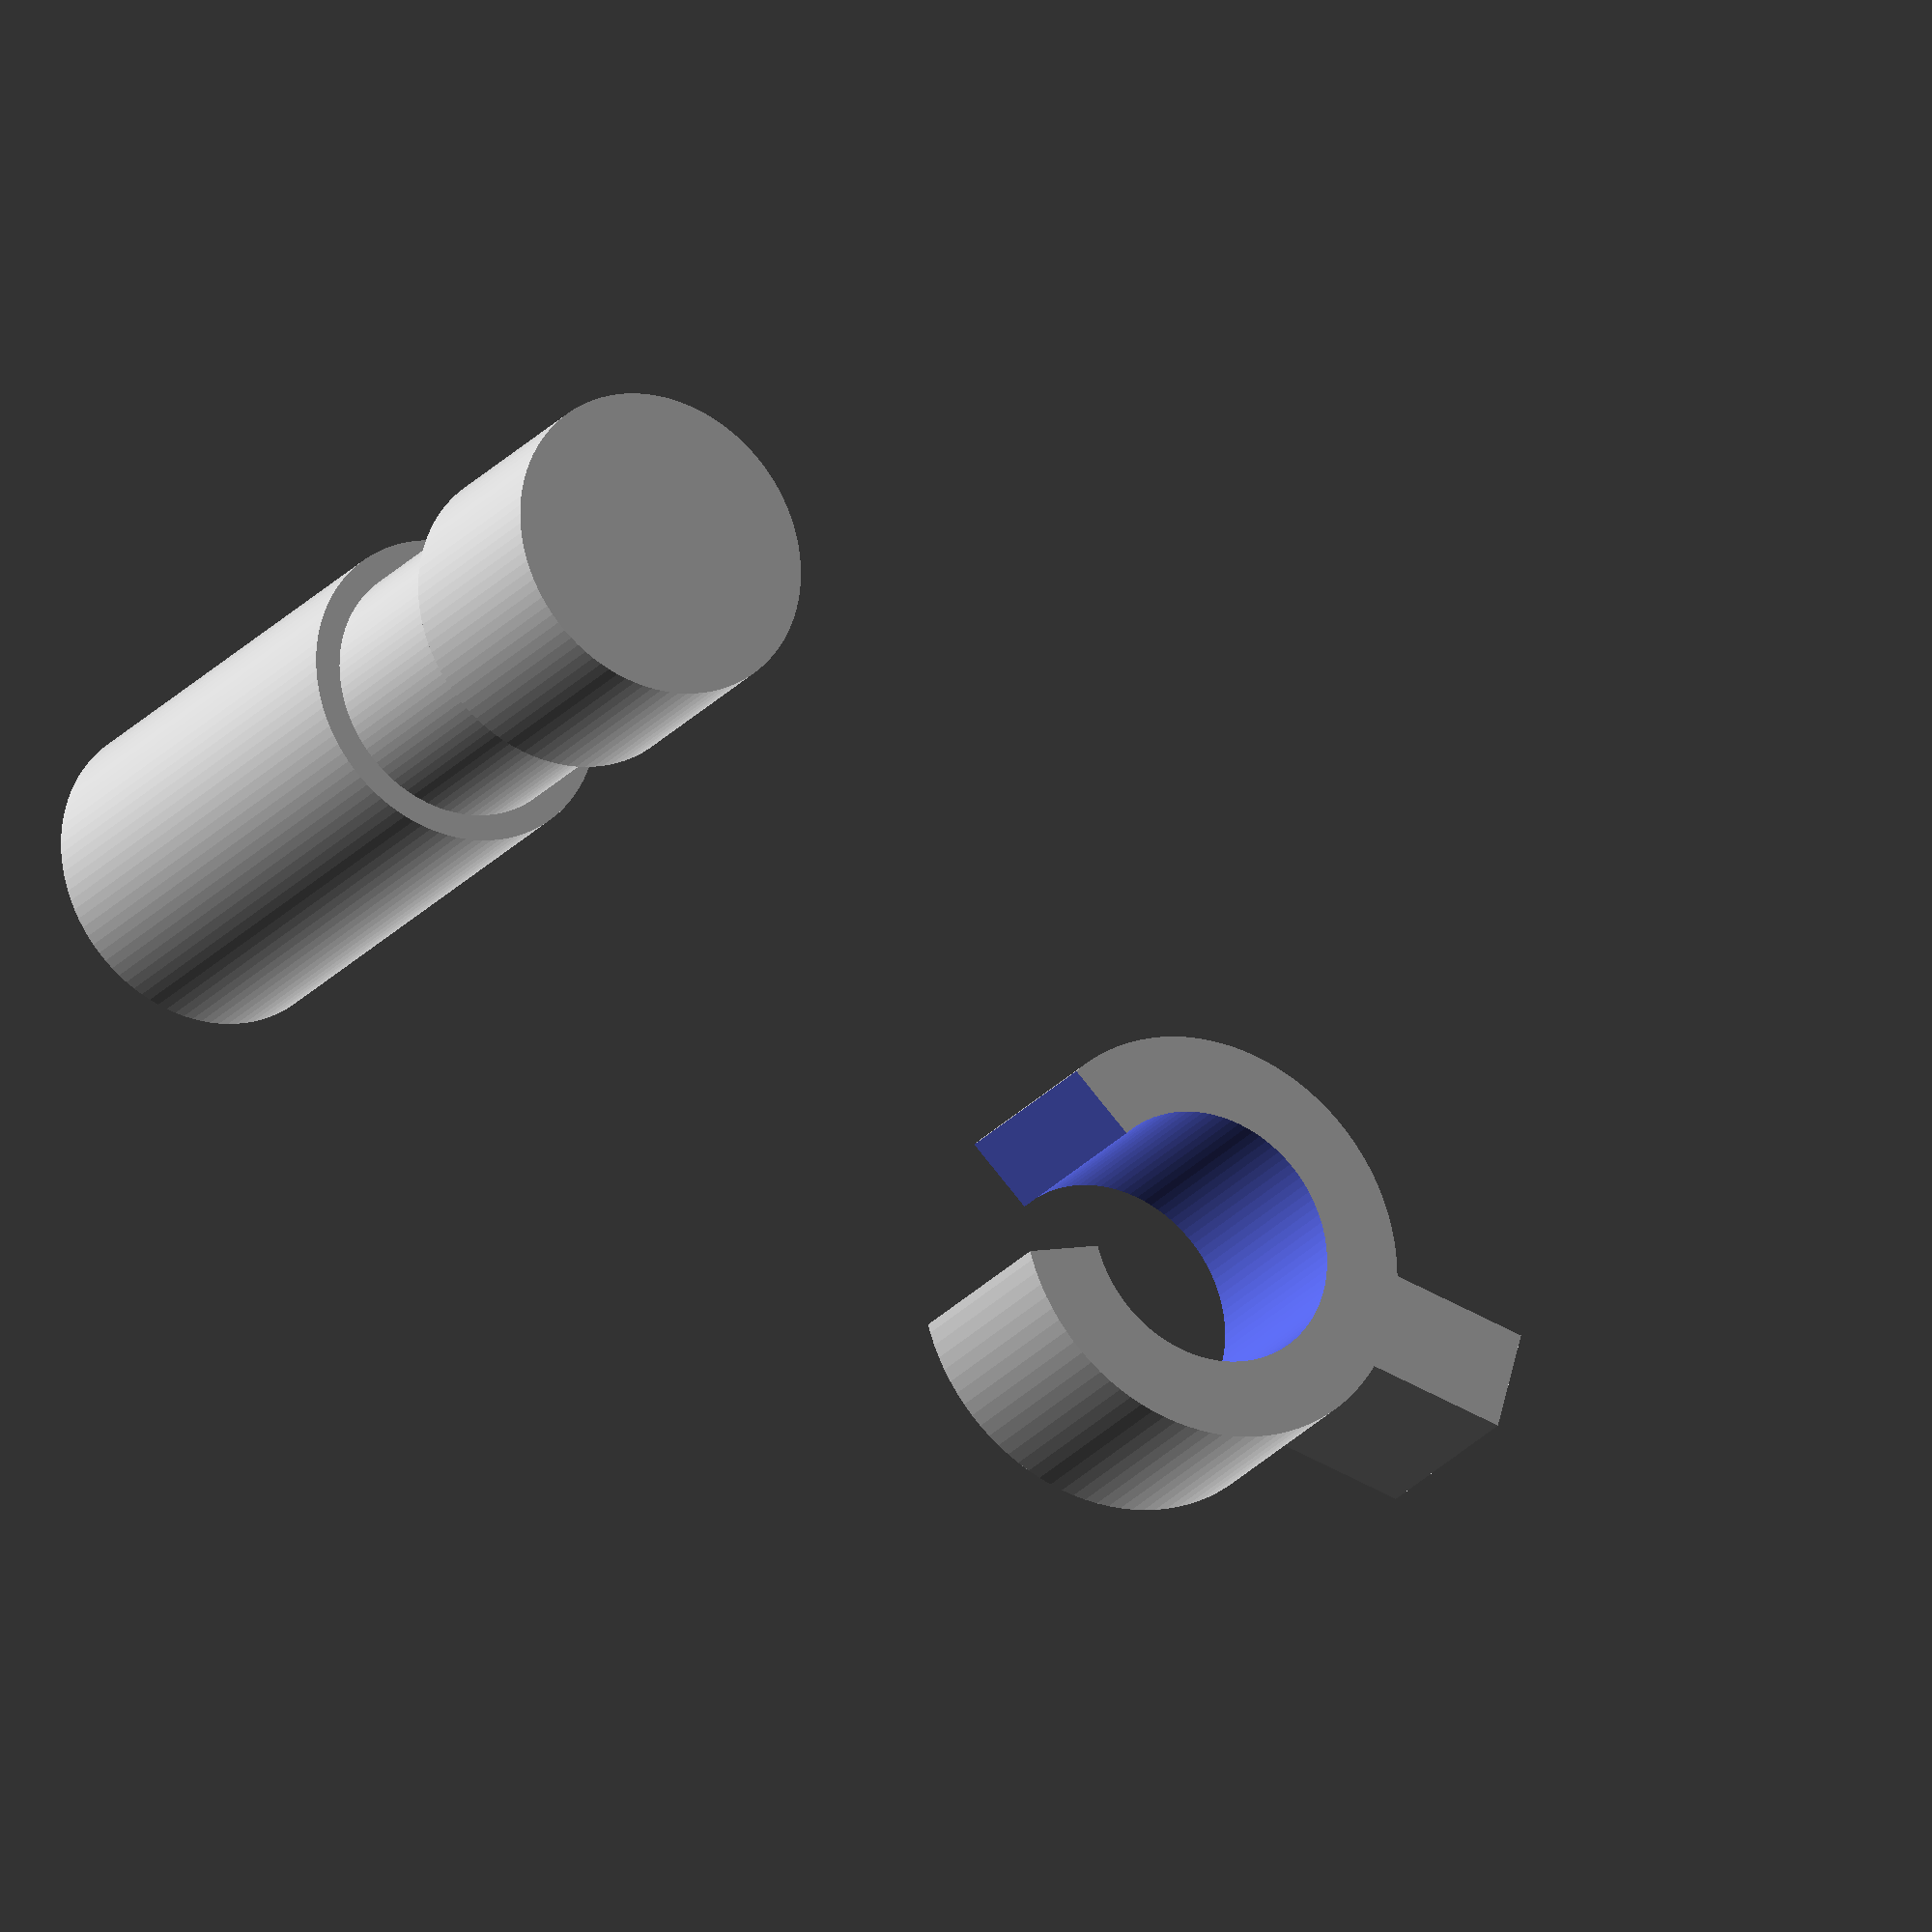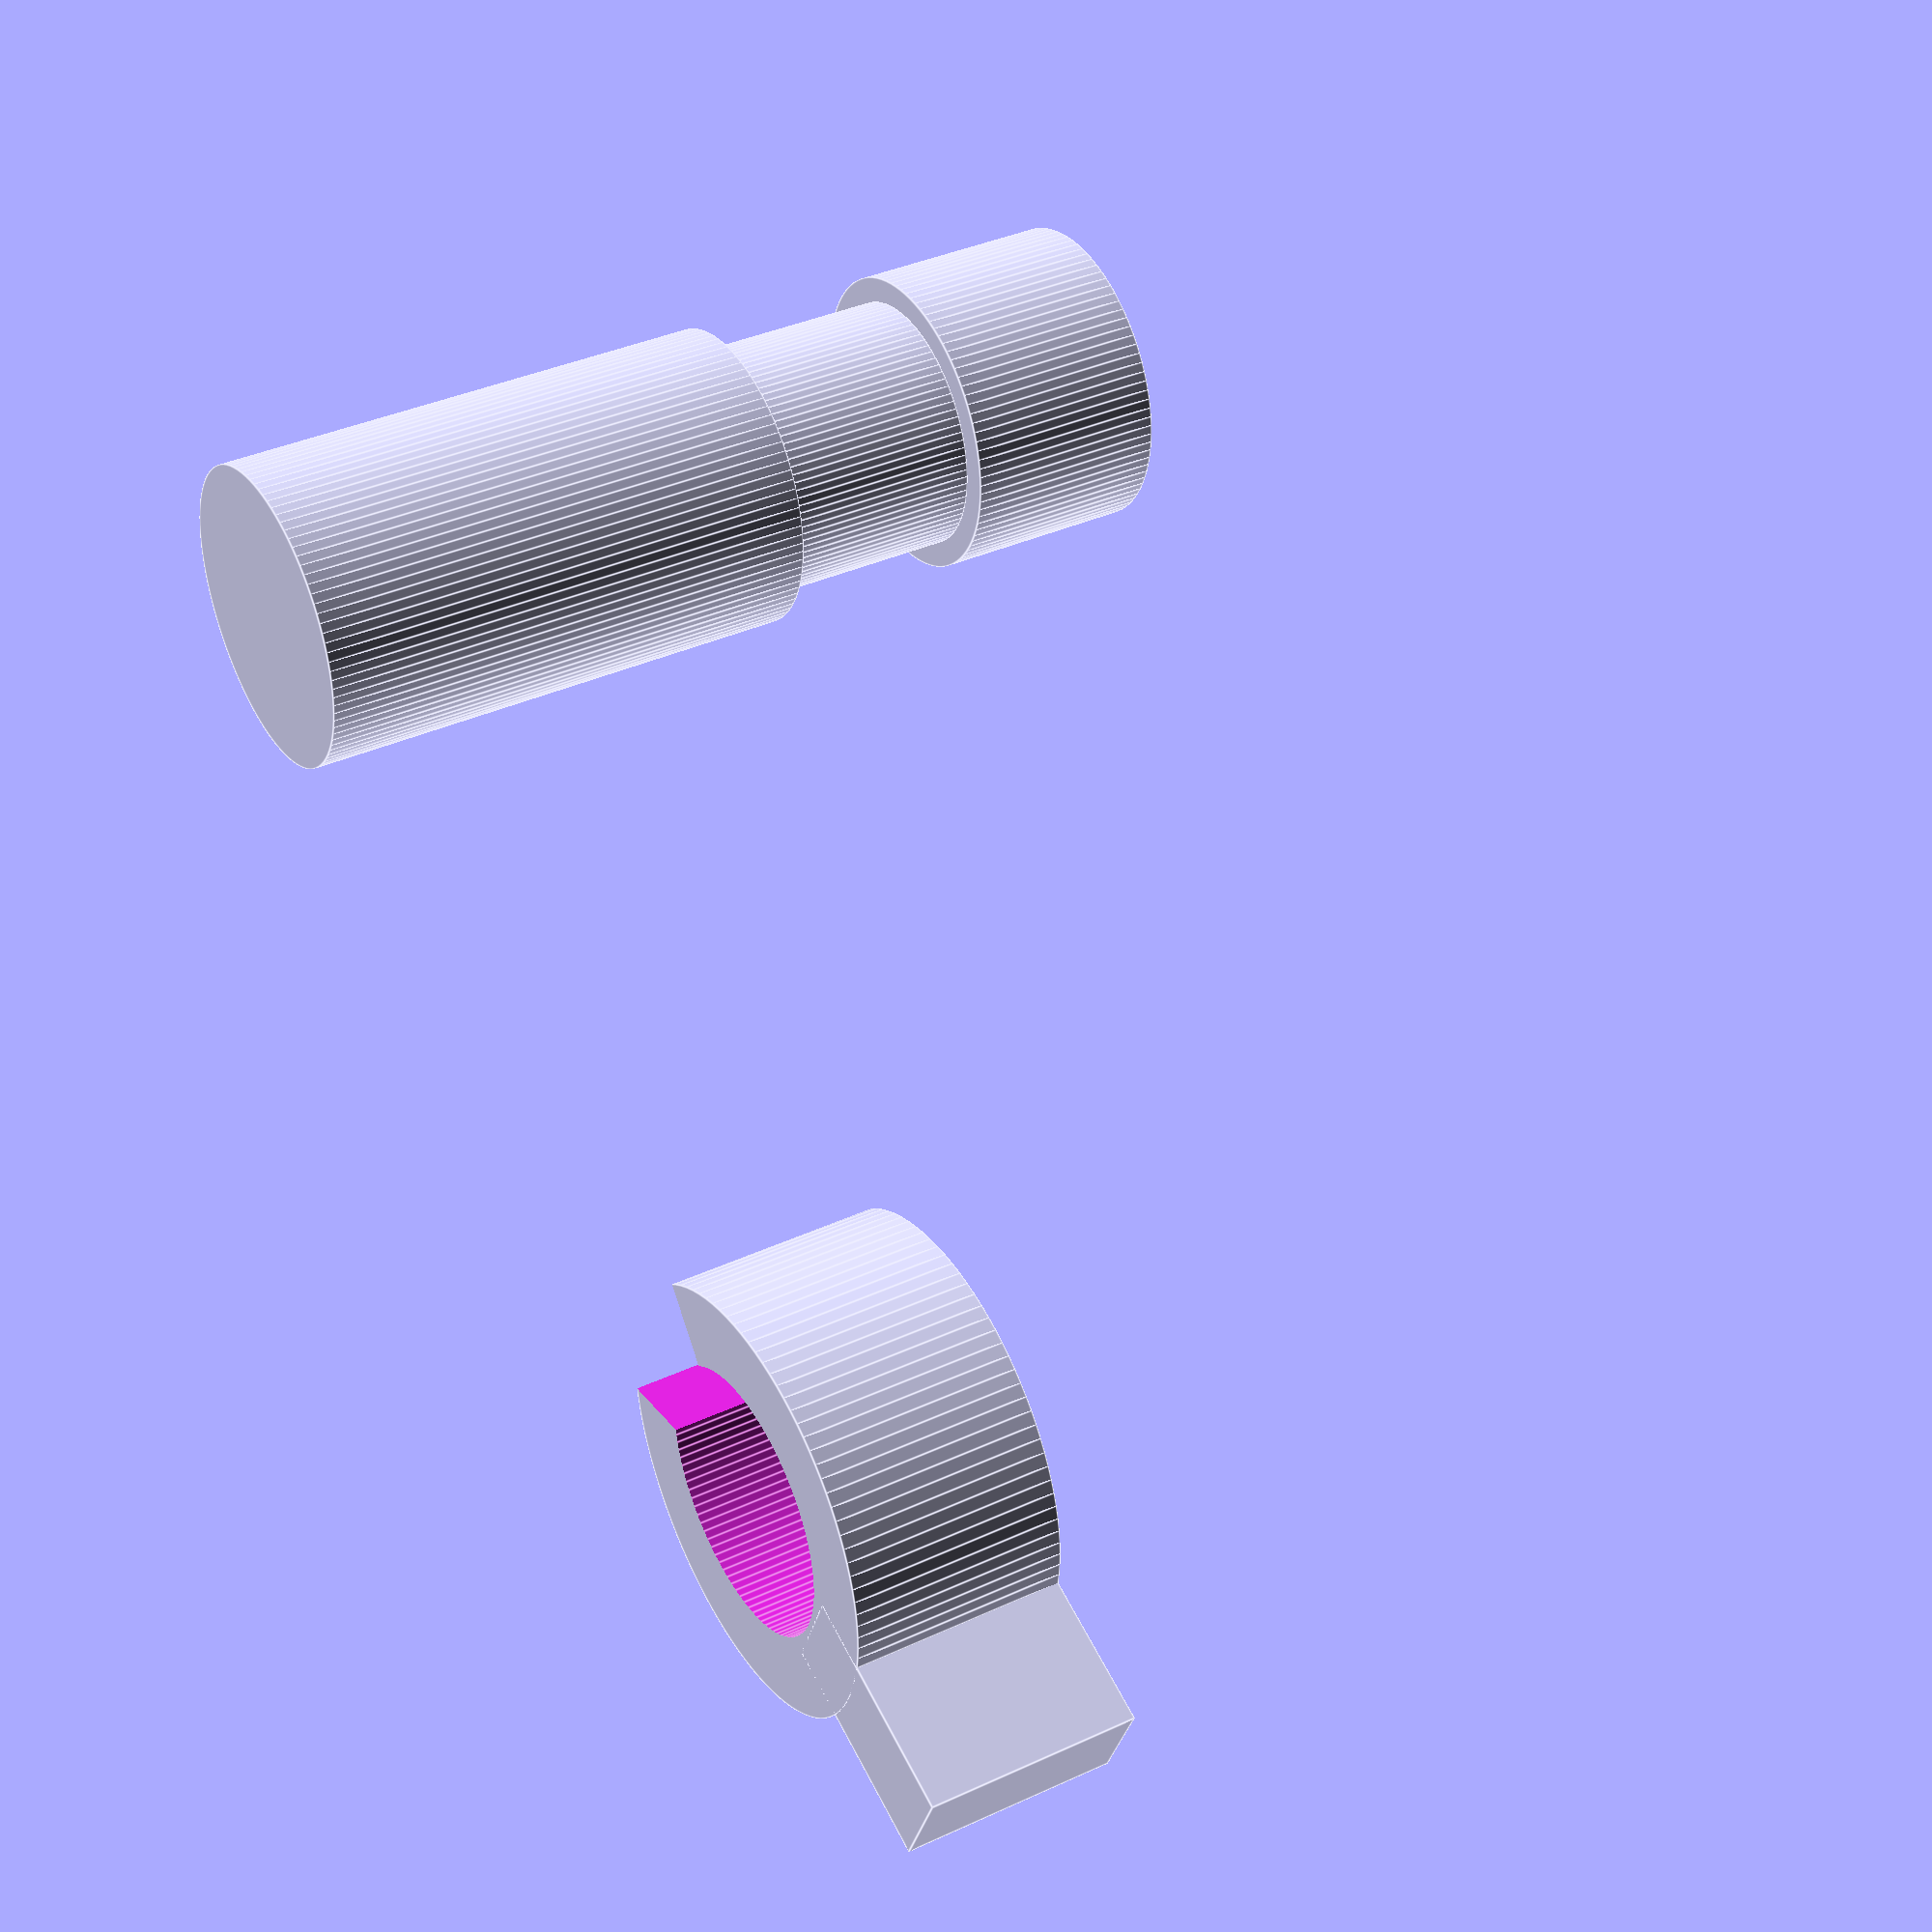
<openscad>
// latchalike?
$fn=100;
diameter = 3;

d2 = diameter - 0.5;
length = 5;

cylinder(h = length, d = diameter);
translate([0, 0, length])
{
cylinder(h = 2, d = d2);
  translate([0, 0, 2])
  cylinder(h = 2, d = diameter);
}

translate([0,0,1]) {
translate([12.3,0,0])
cube([2, 1, 2], center = true);
translate([10, 0, 0])
difference() {
  cylinder(h = 2, d = diameter+1, center = true);
  cylinder(h = 10, d = d2, center = true);
  translate([-3, 0, 0])
  cylinder(h = 10, d = diameter*2, center=true, $fn=1);
}
}
</openscad>
<views>
elev=23.1 azim=14.3 roll=331.4 proj=o view=wireframe
elev=143.0 azim=336.2 roll=300.9 proj=p view=edges
</views>
